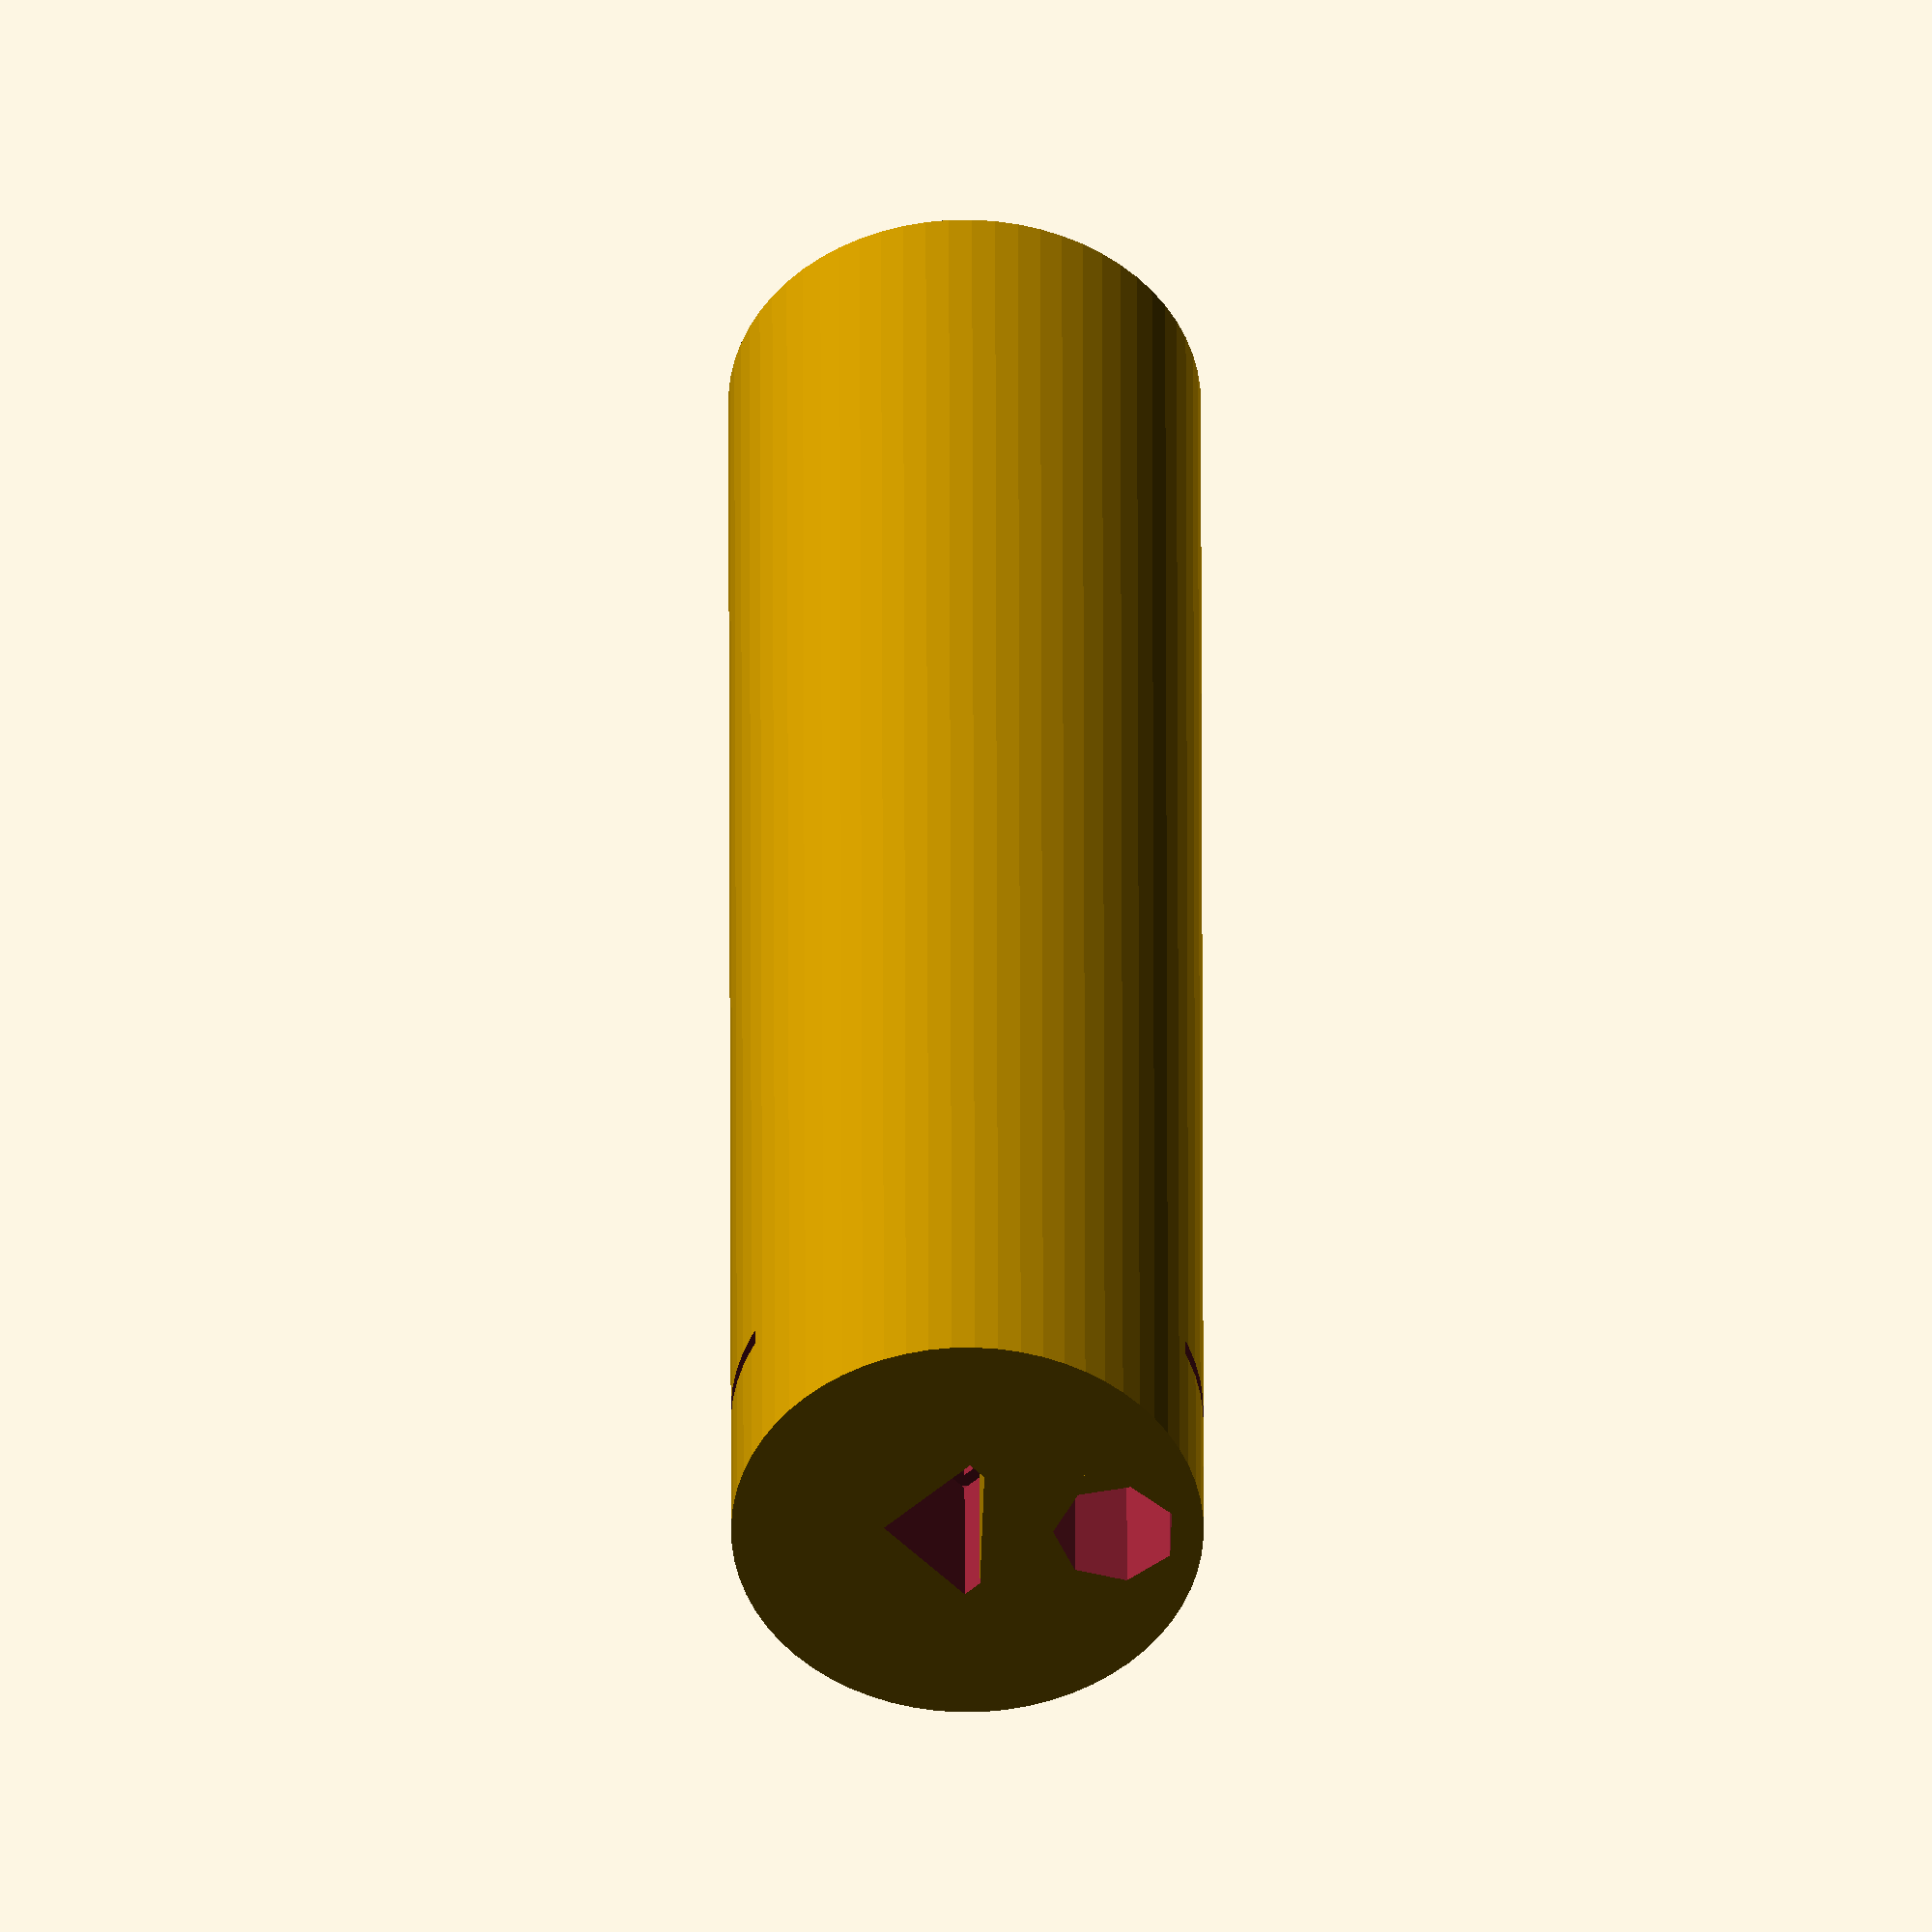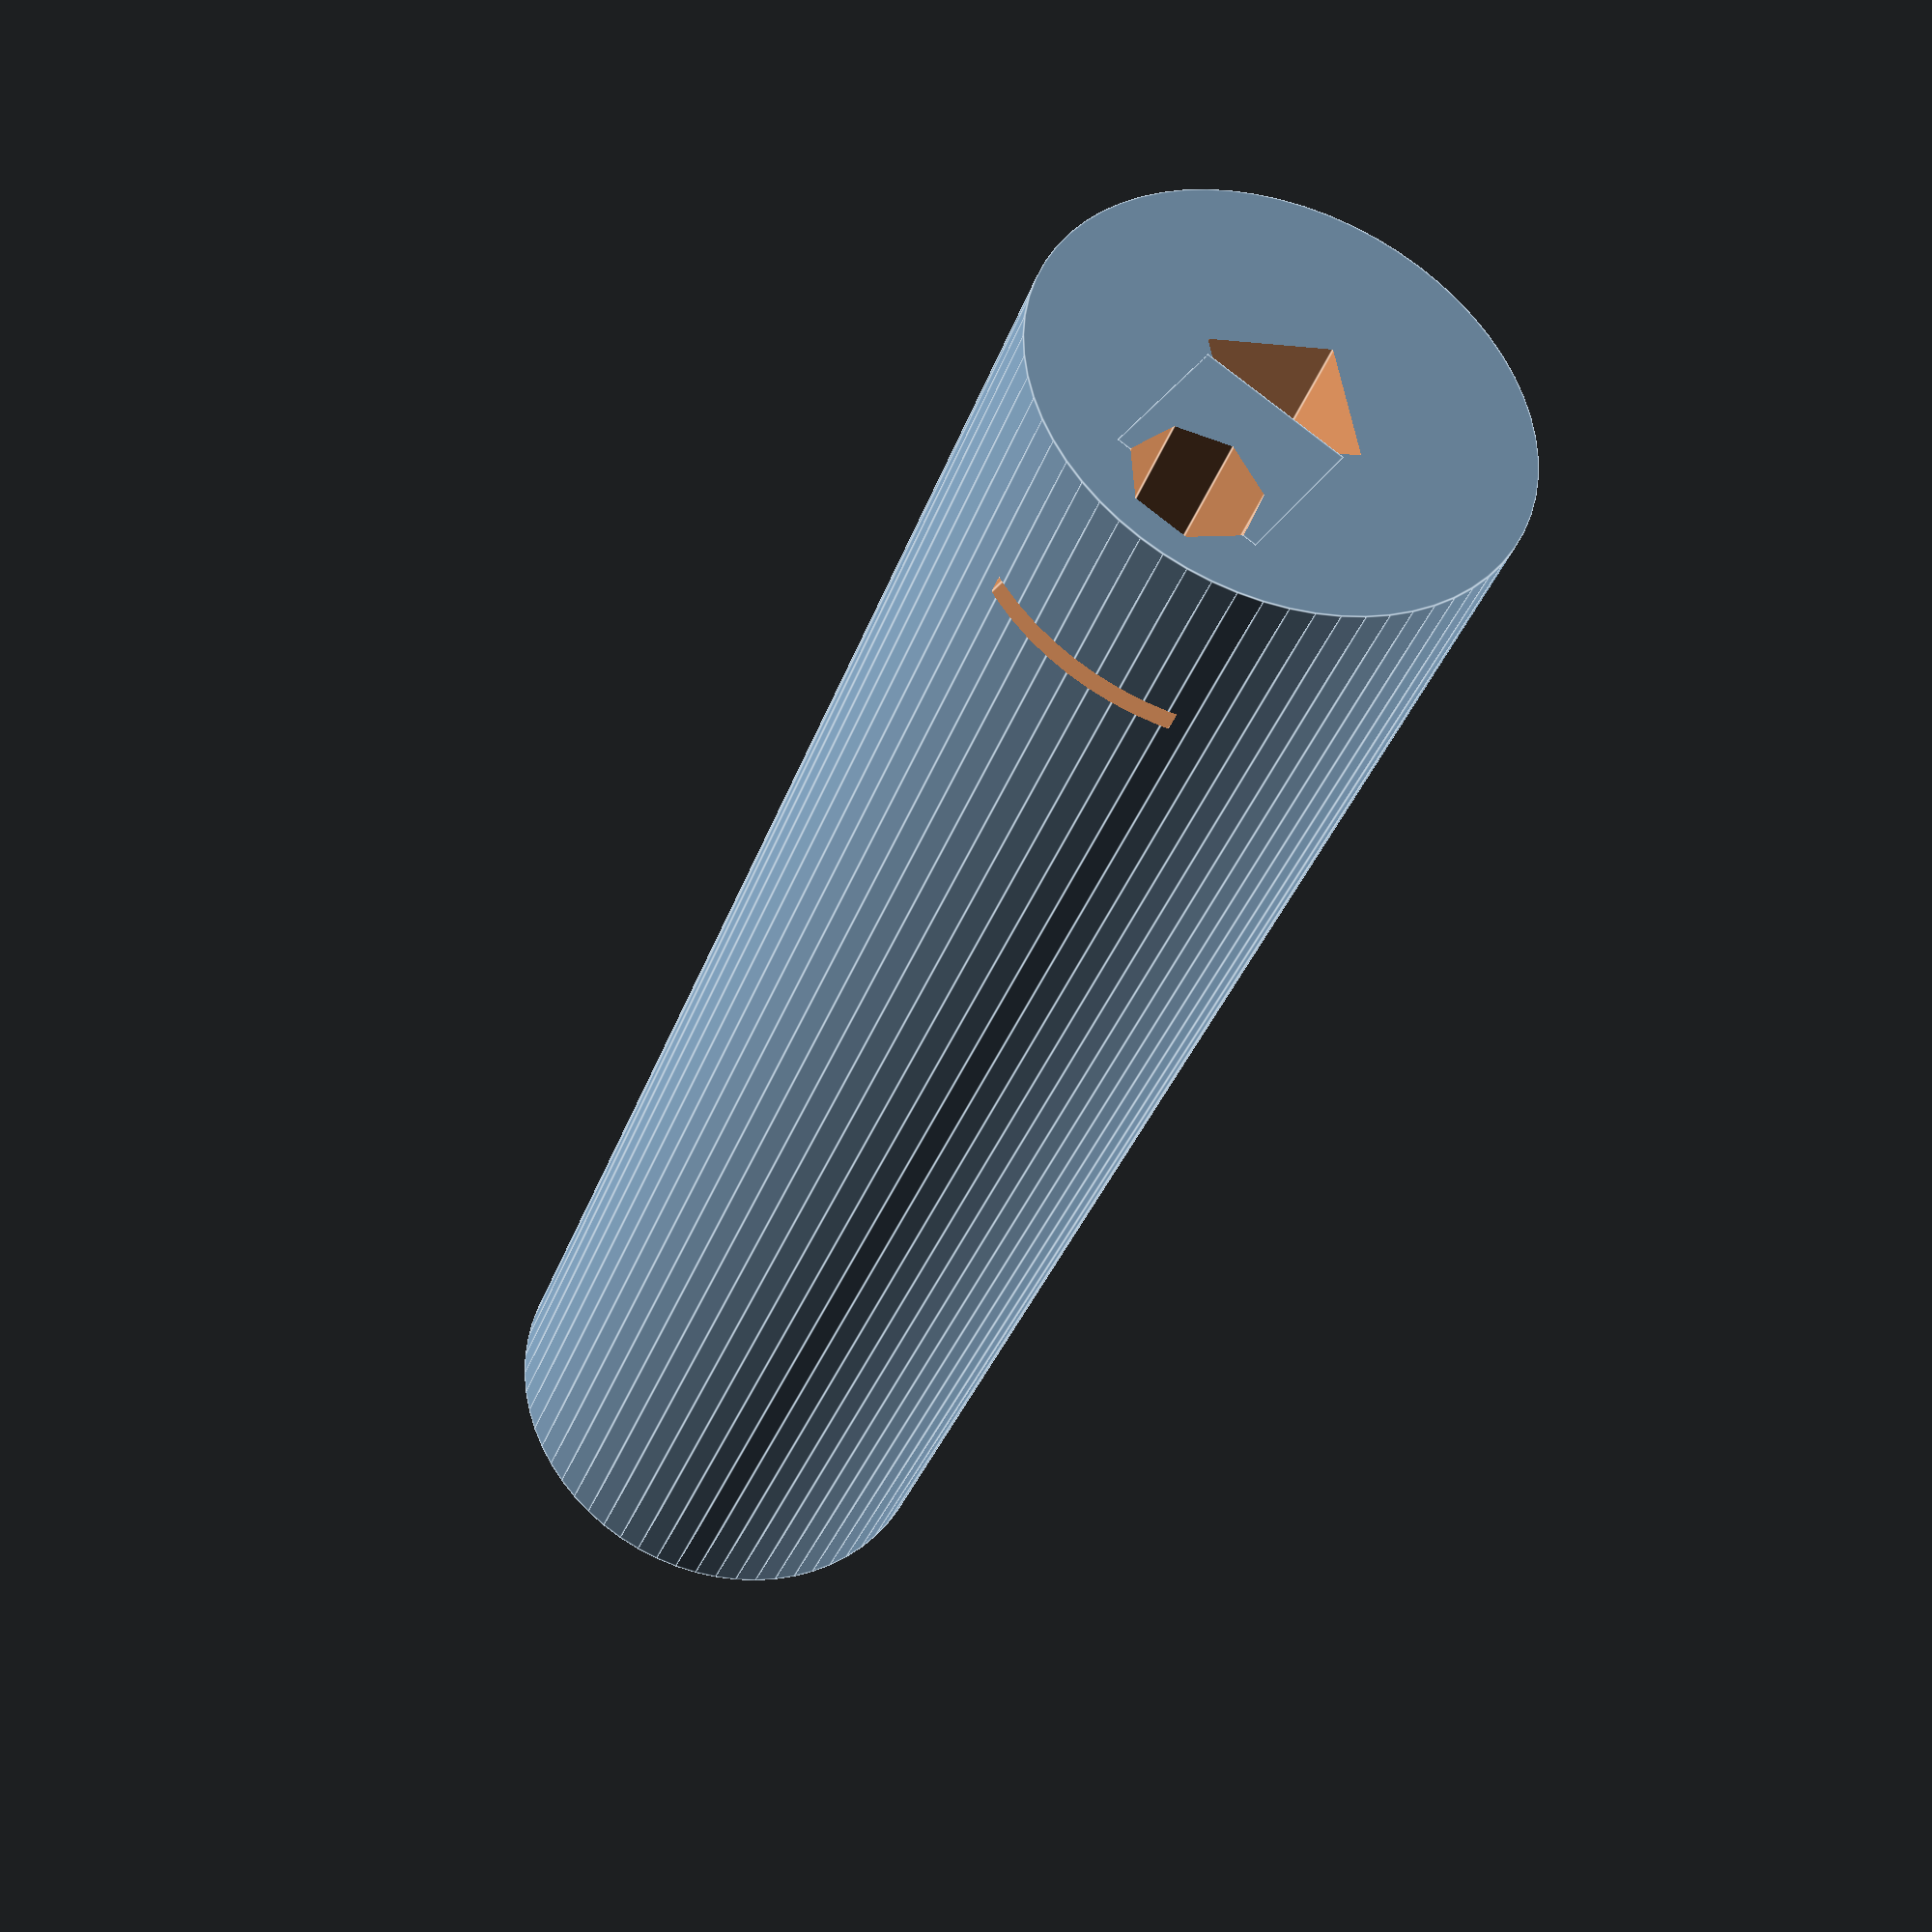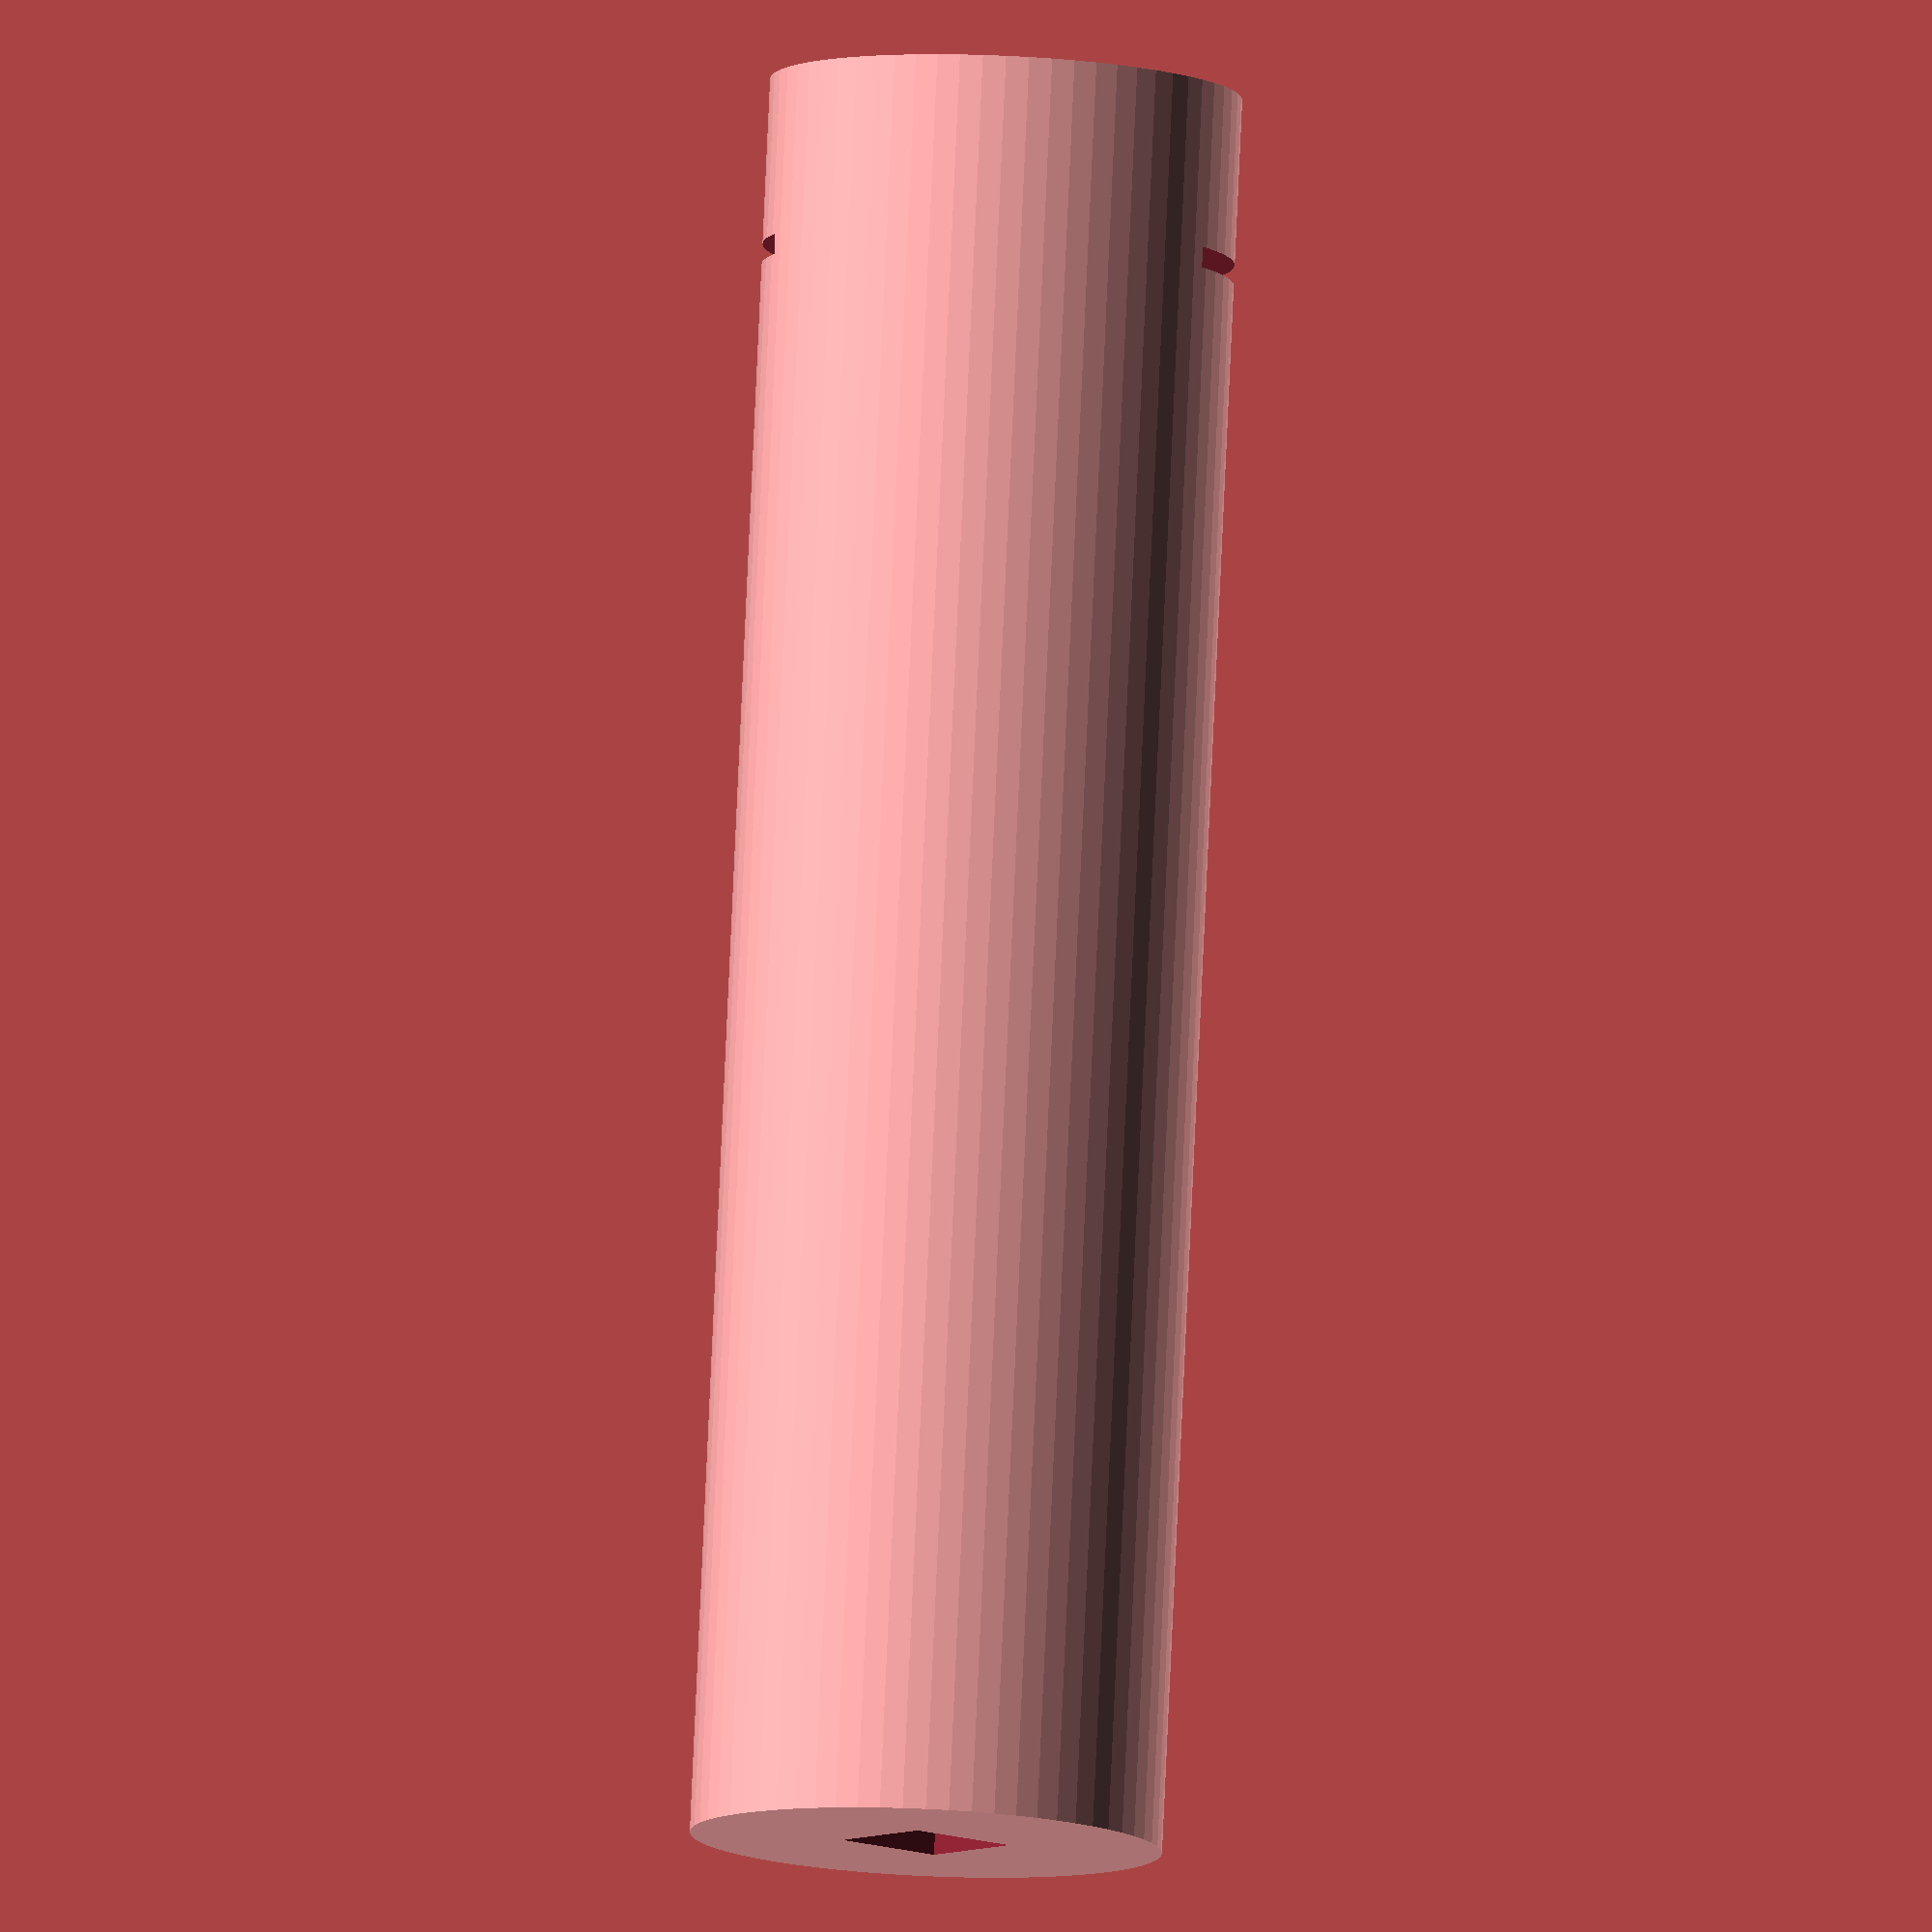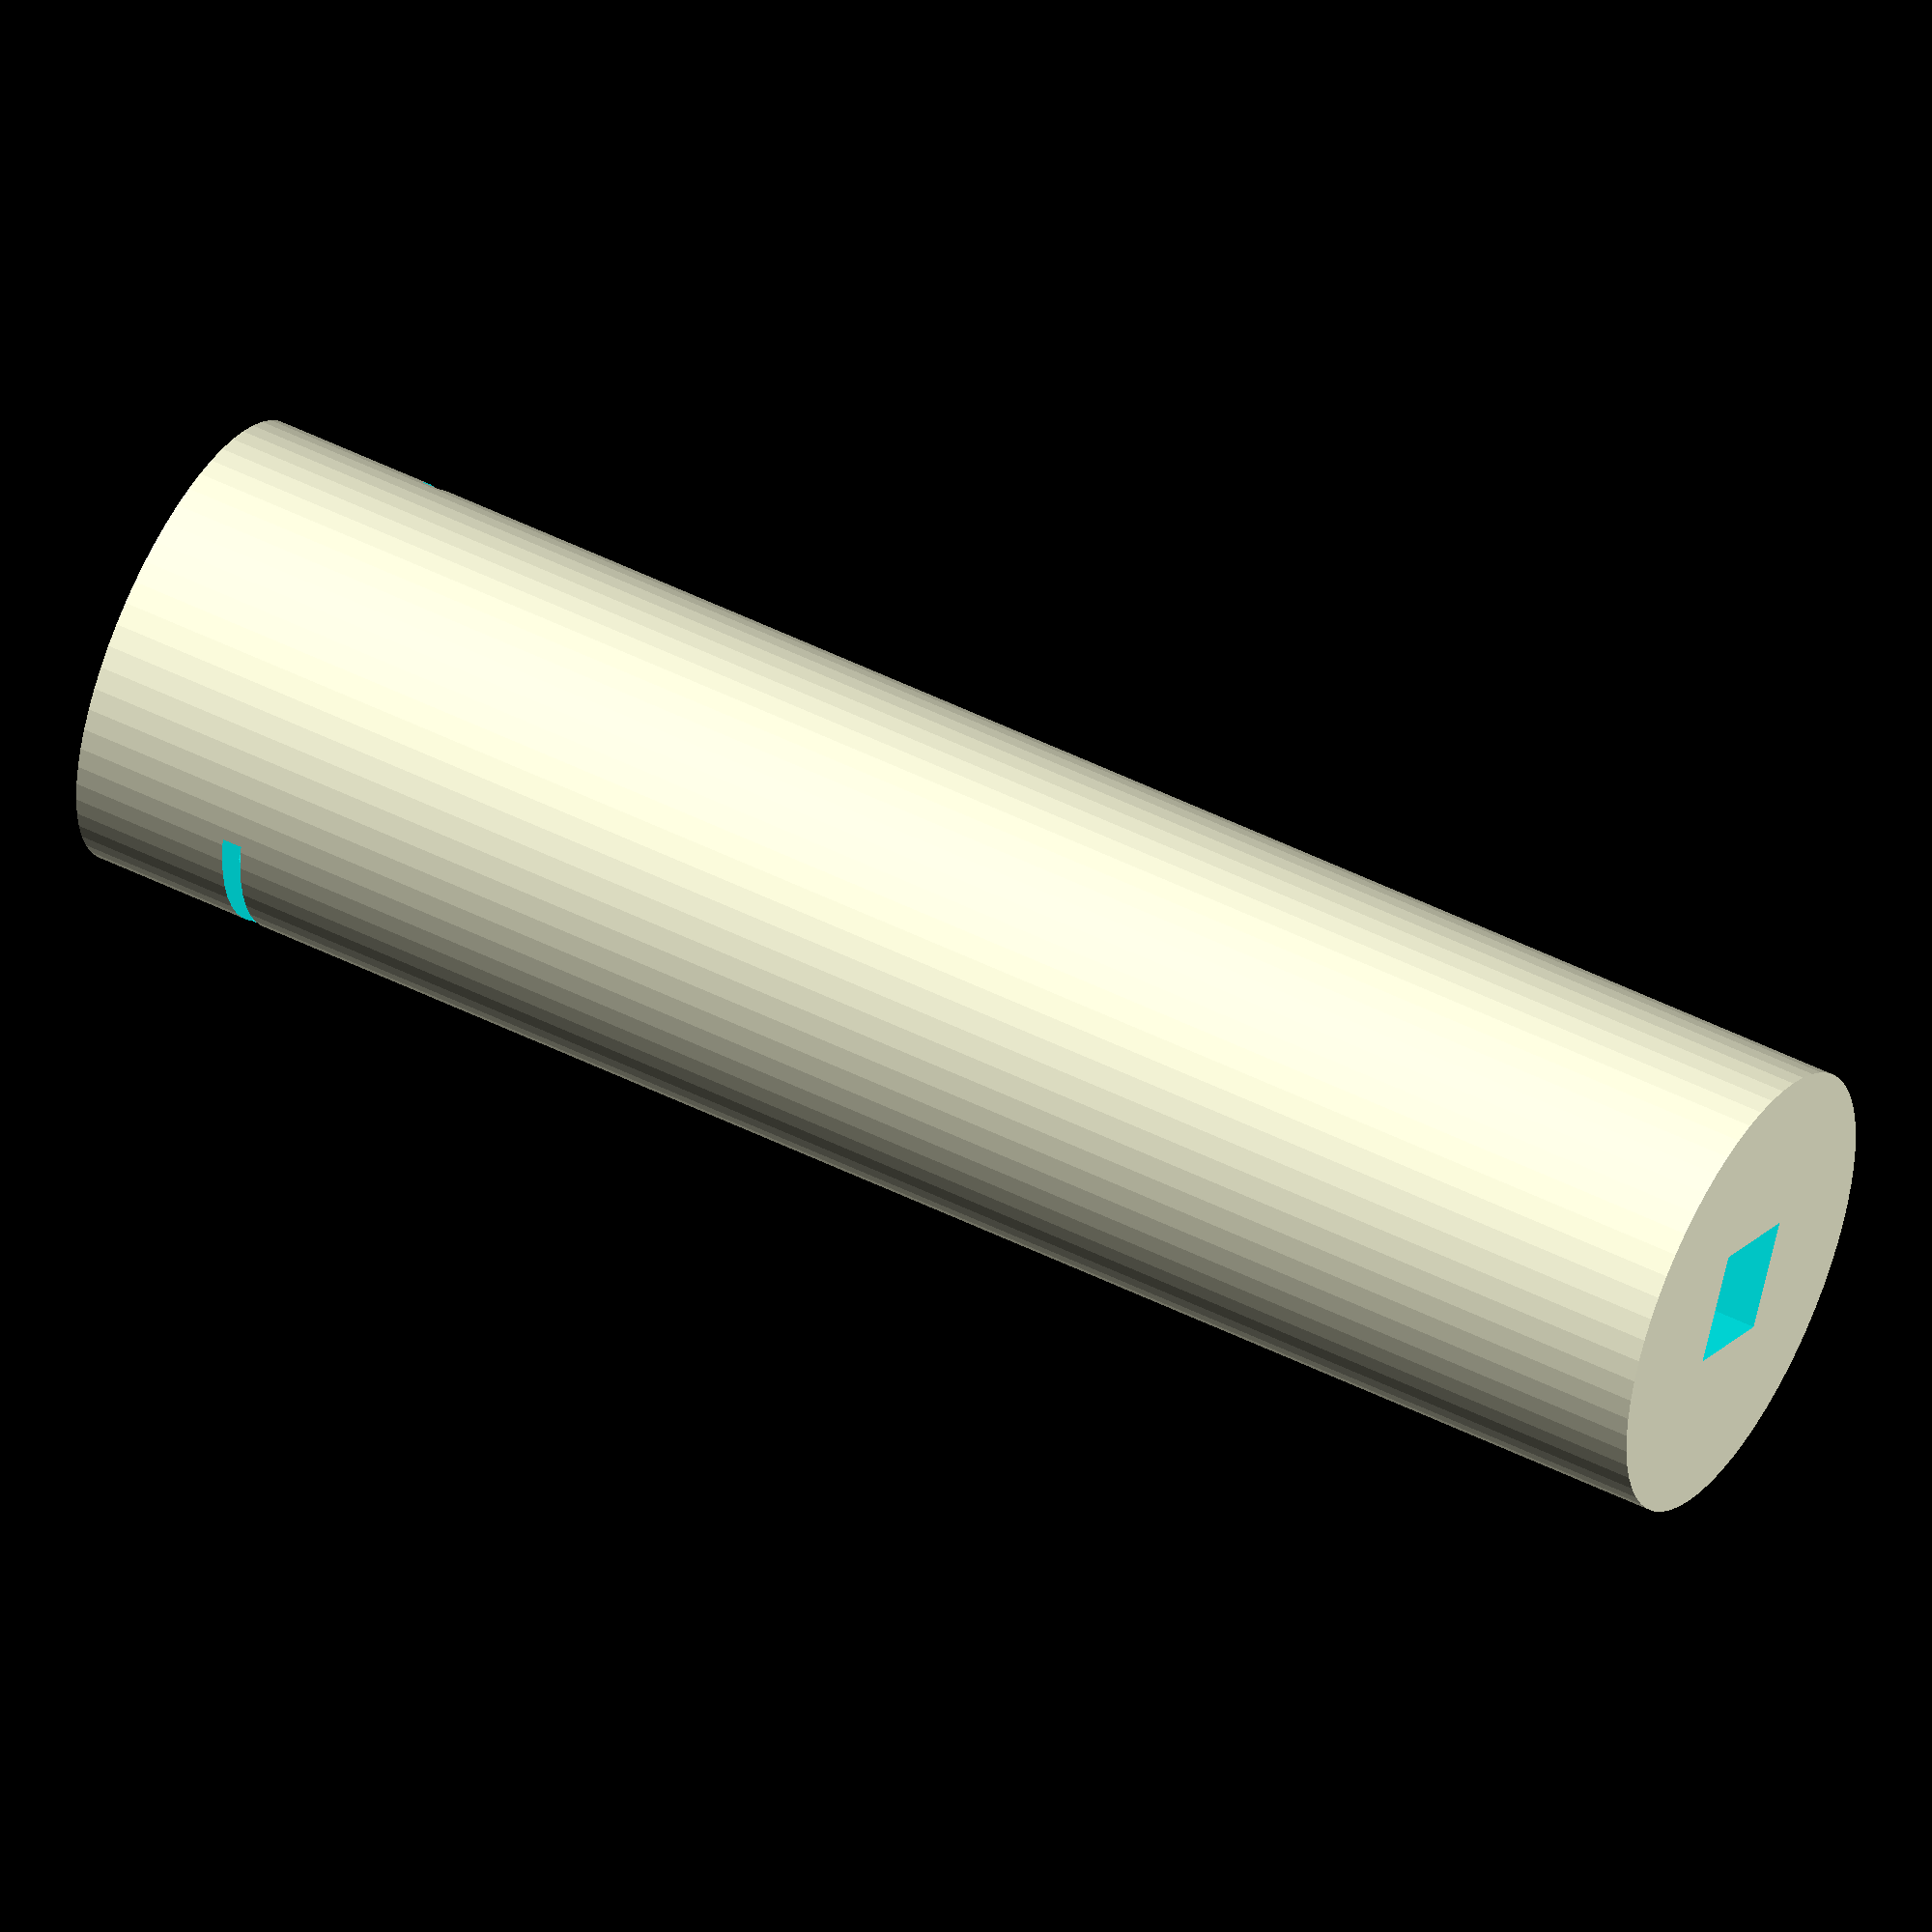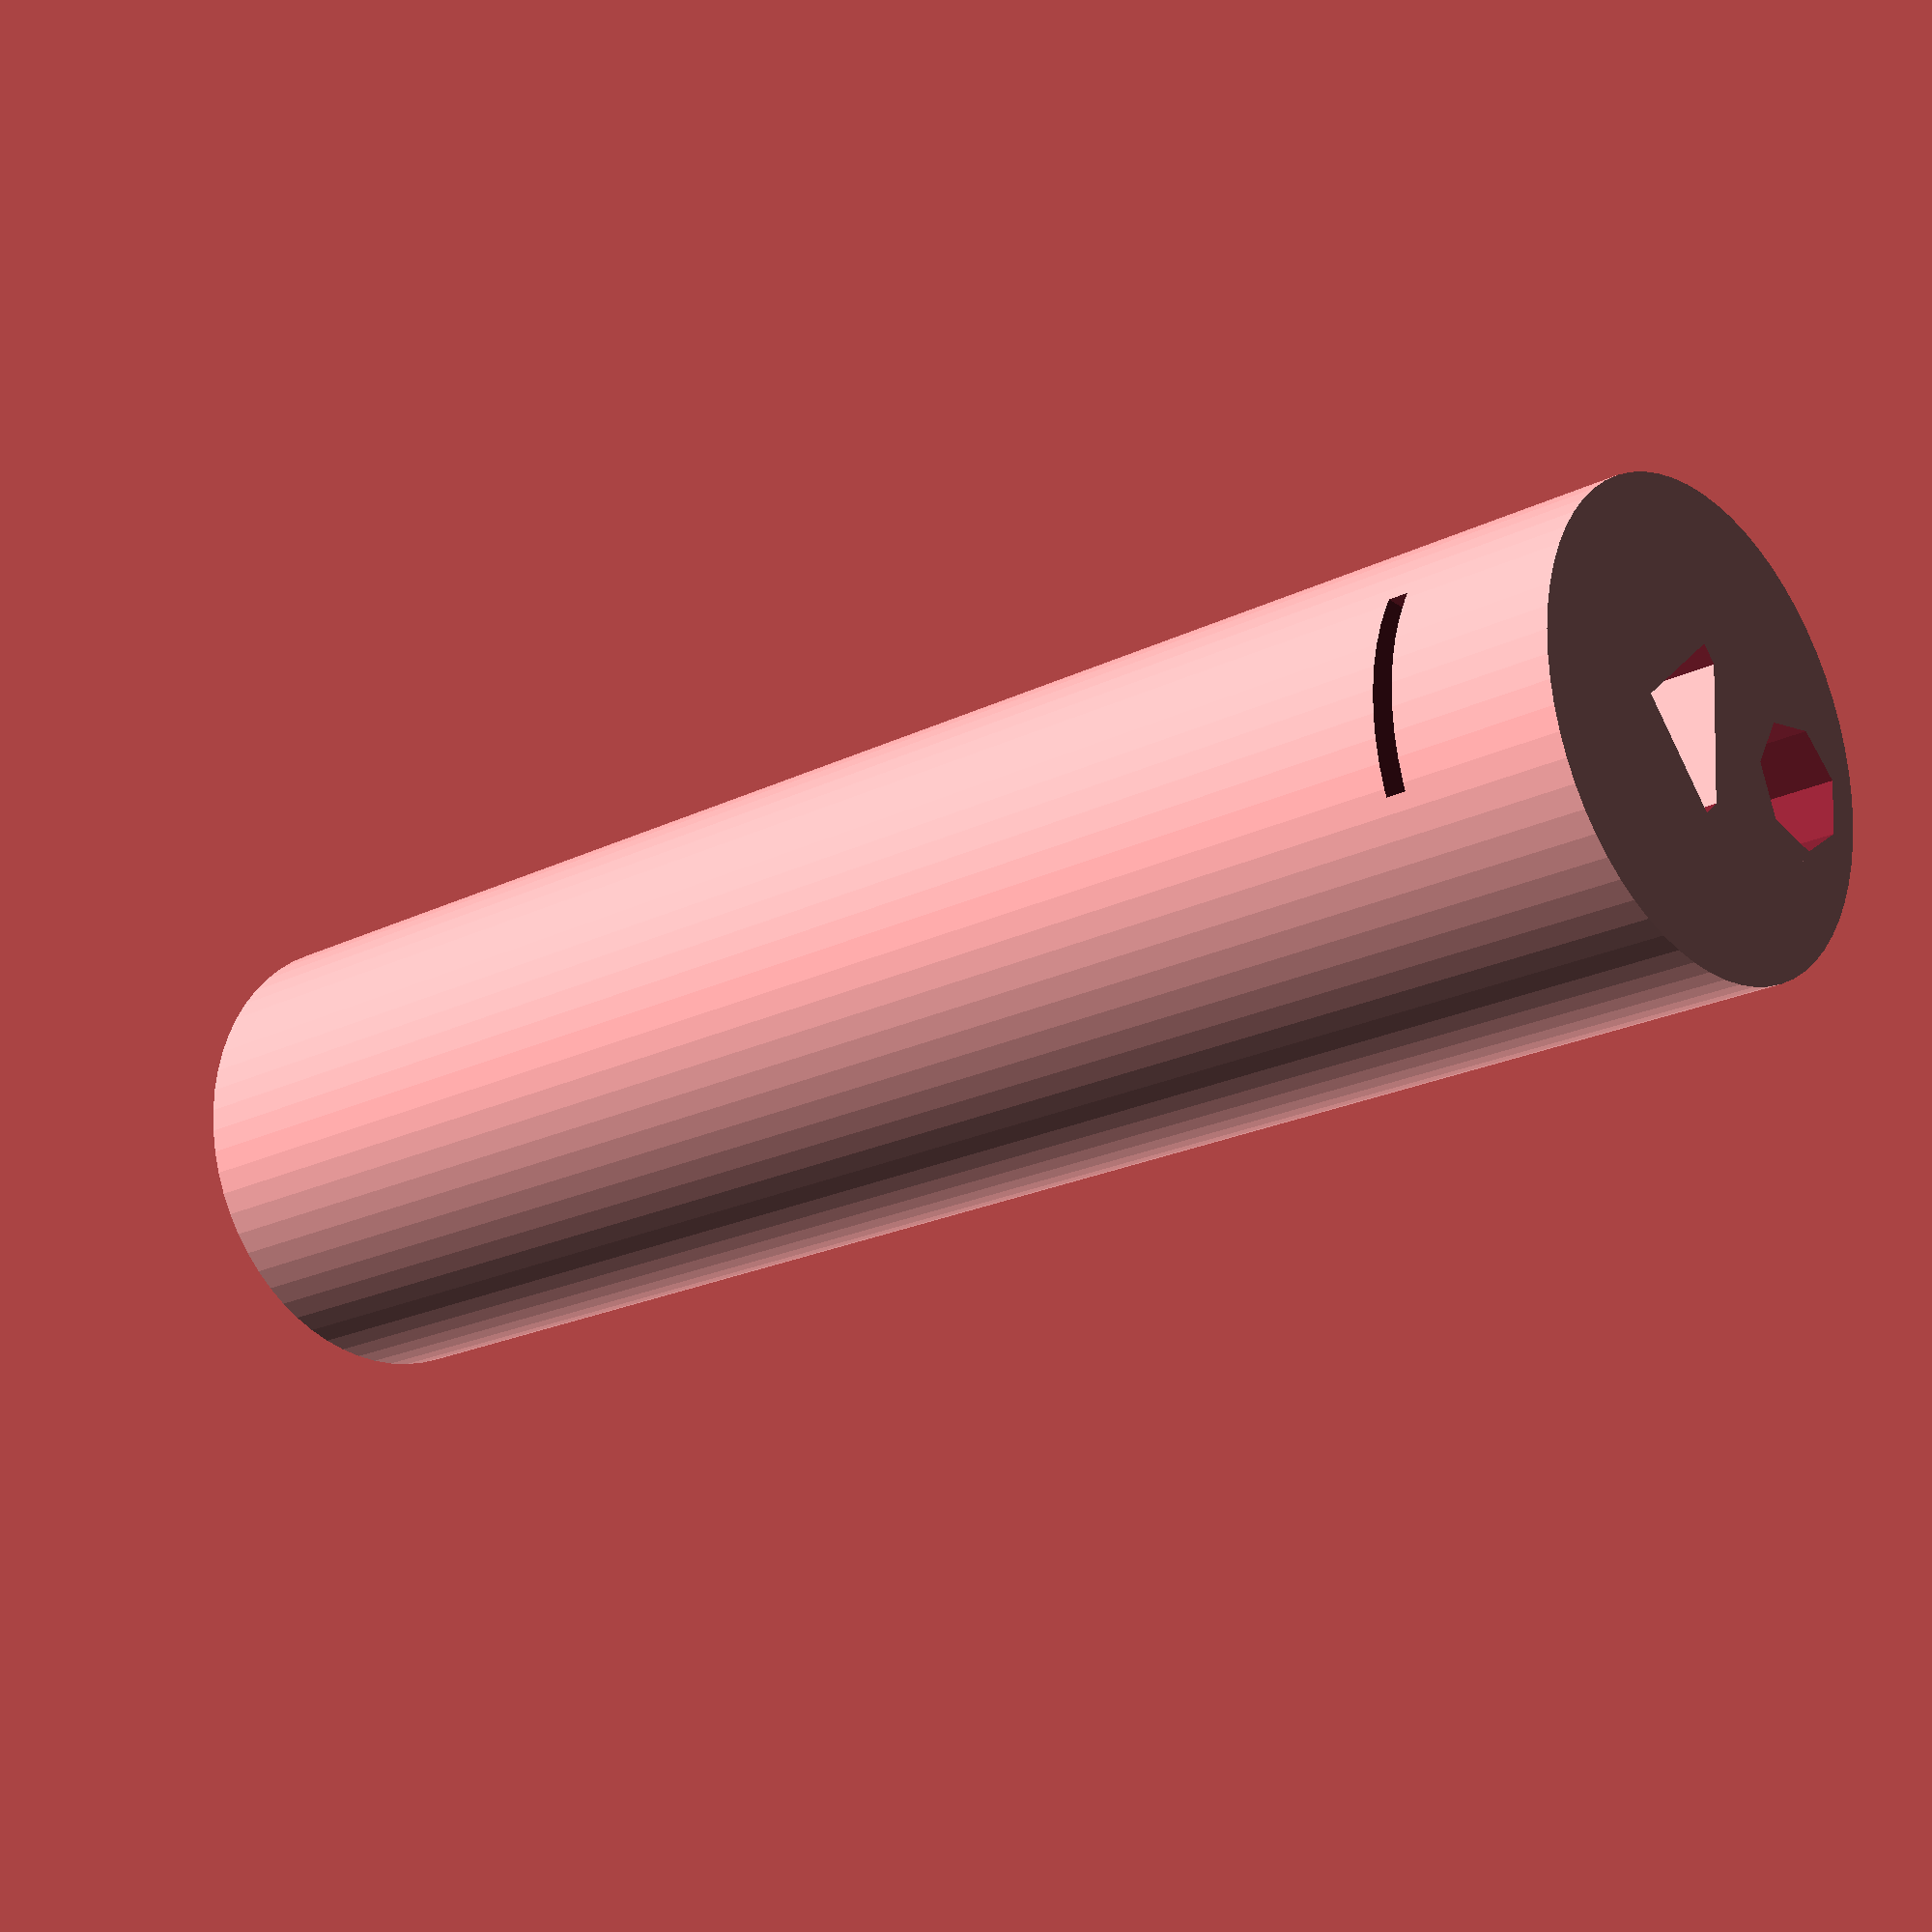
<openscad>

//blade (olfa)
//color("grey")cube([0.6,6.5,39],center = true);
difference(){
union(){
difference(){
  translate([24,0,0]) rotate([0,90,0])cylinder(d=16,h=60,center=true,$fn=64);
  translate([24,0,0]) rotate([45,0,0]) cube([65,4,4],center=true);

}
translate([-3,0,3])cube([6,5,5],center=true);
}
cube([0.7,6.6,39],center = true);
translate([-7.5,0,5]) rotate([0,90,0])cylinder(d=4.2,h=15,center=true);
}
</openscad>
<views>
elev=47.6 azim=272.9 roll=268.2 proj=o view=wireframe
elev=137.6 azim=291.6 roll=146.9 proj=p view=edges
elev=163.5 azim=245.2 roll=83.8 proj=o view=solid
elev=110.4 azim=170.3 roll=152.5 proj=o view=wireframe
elev=206.0 azim=176.4 roll=317.7 proj=p view=solid
</views>
